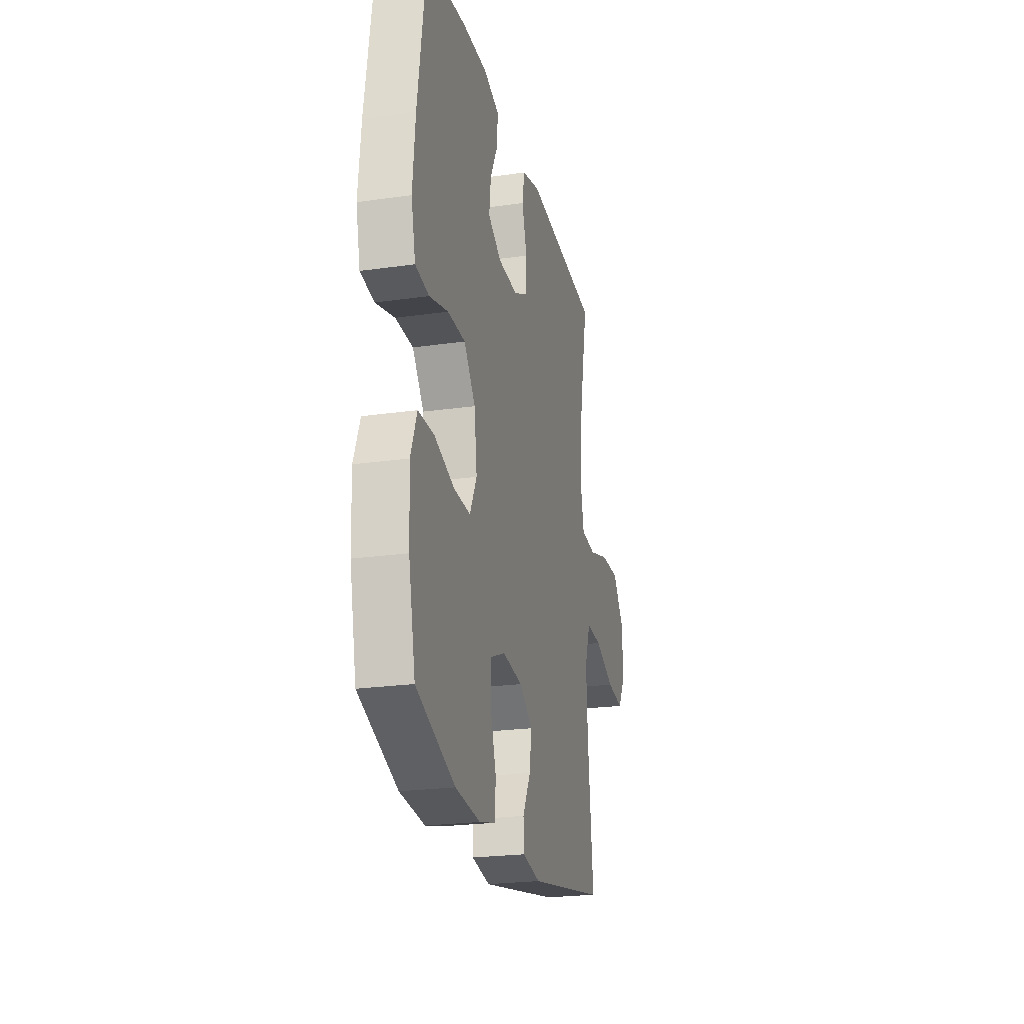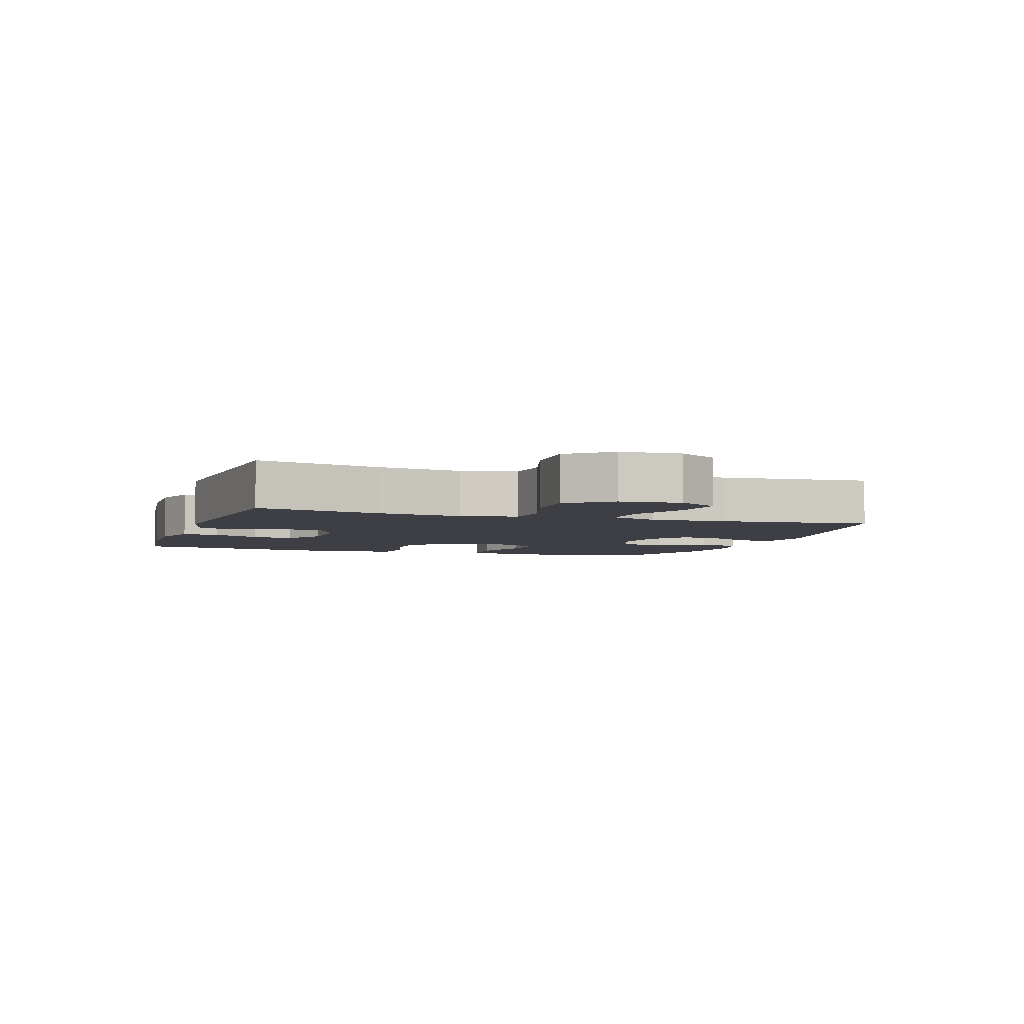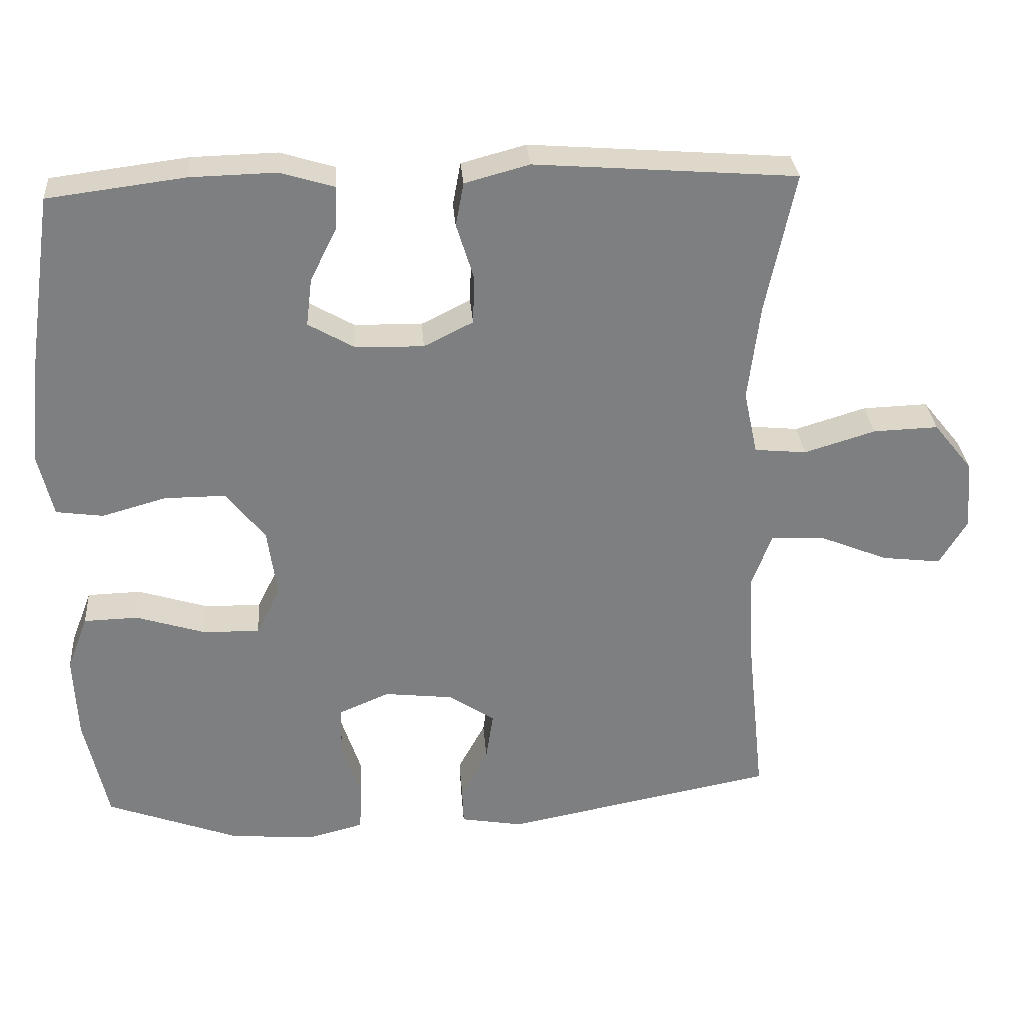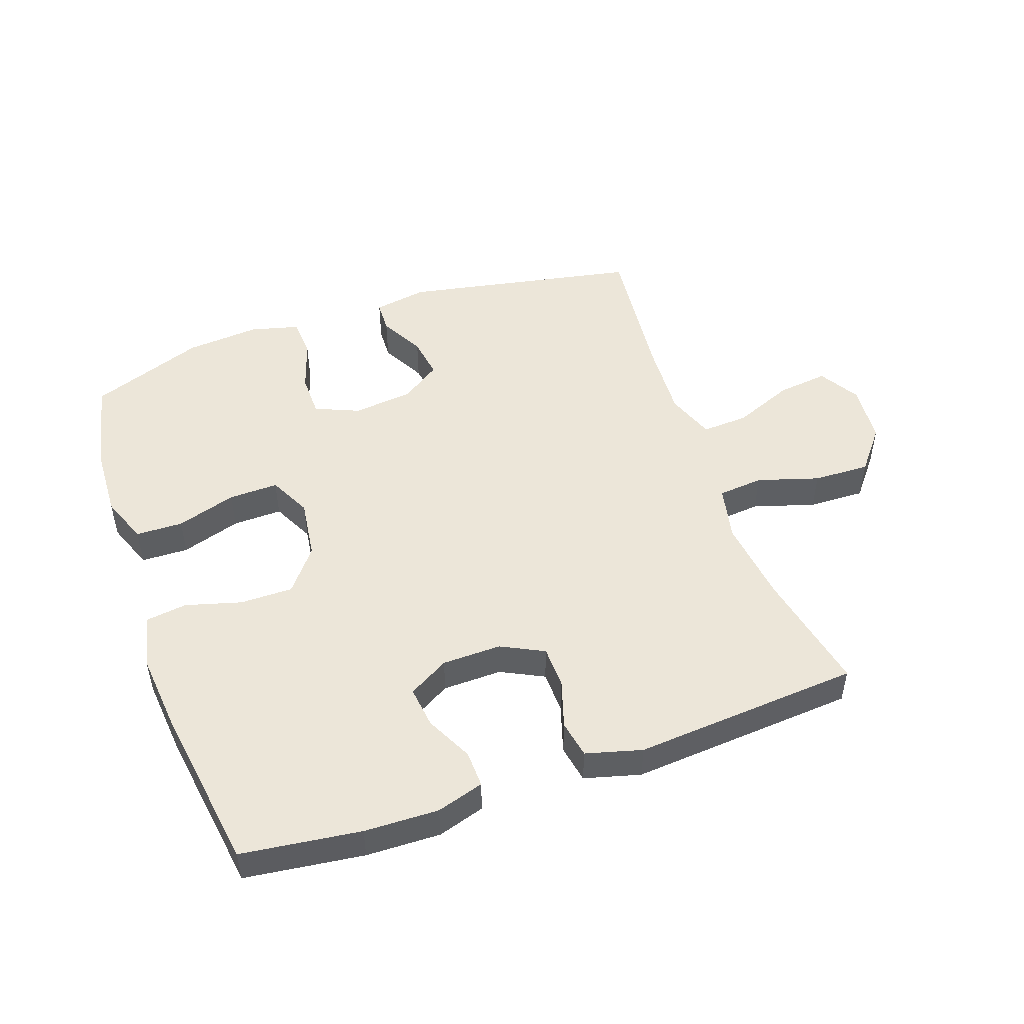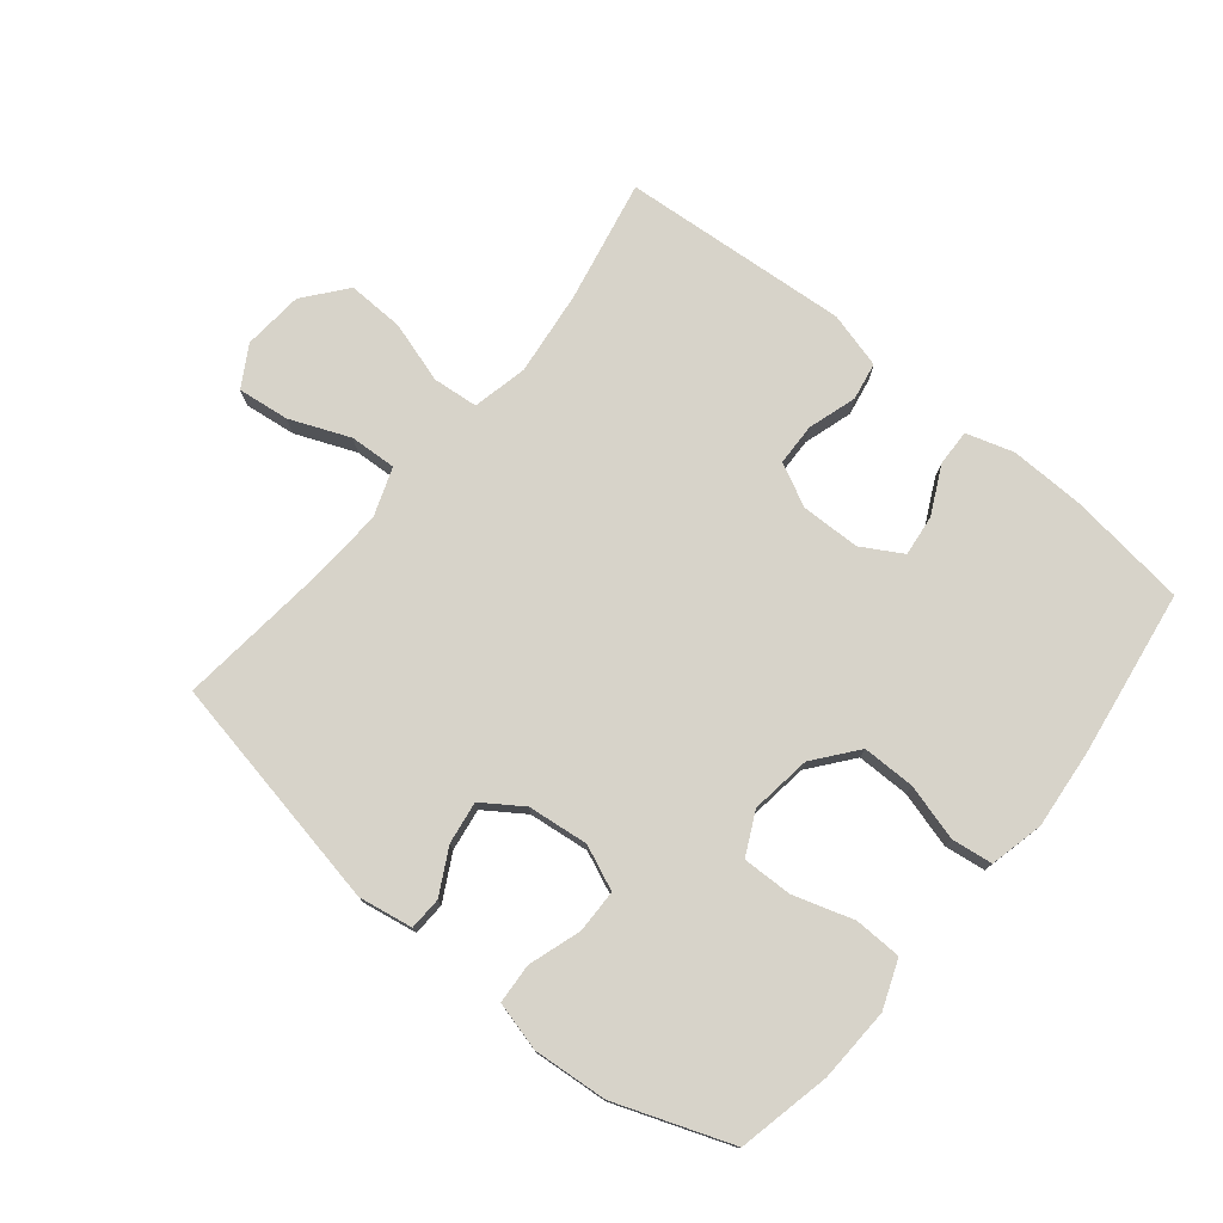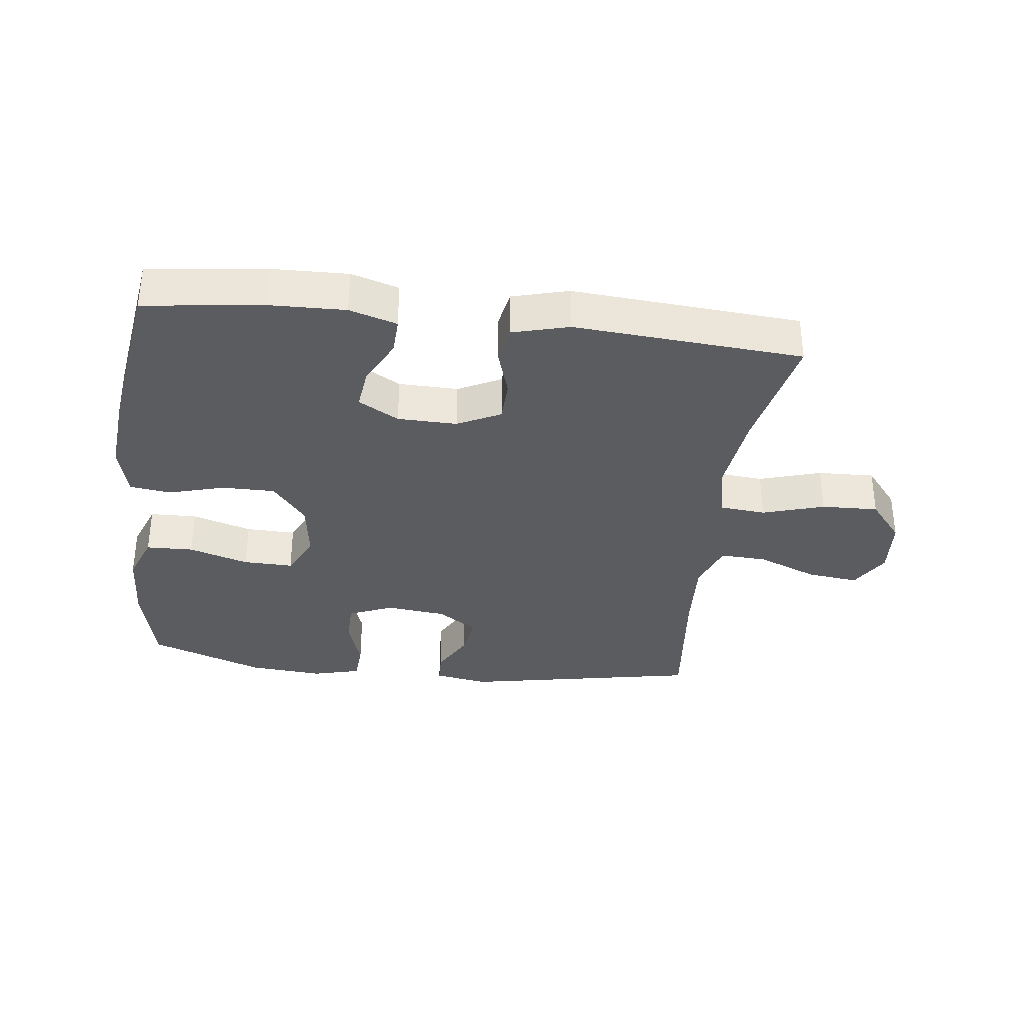
<metadata>
{"format":"obj","ext":"obj","renderer":"f3d","projection":"perspective","resolution":1024,"background":"white","views":[{"elev":-23.4,"azim":-76.5,"up":"+Z"},{"elev":-4.4,"azim":71.3,"up":"+Y"},{"elev":30.7,"azim":-4.4,"up":"+Z"},{"elev":49.4,"azim":-19.3,"up":"+Y"},{"elev":76.2,"azim":-140.7,"up":"+Y"},{"elev":-33.9,"azim":-6.9,"up":"+Y"}]}
</metadata>
<code>
v -0.5 0.07 -0.5
v -0.532 0.07 -0.353
v -0.537 0.07 -0.236
v -0.508 0.07 -0.16
v -0.433 0.07 -0.158
v -0.338 0.07 -0.188
v -0.259 0.07 -0.19
v -0.226 0.07 -0.123
v -0.239 0.07 -0.027
v -0.293 0.07 0.041
v -0.377 0.07 0.041
v -0.466 0.07 0.016
v -0.531 0.07 0.025
v -0.551 0.07 0.11
v -0.539 0.07 0.237
v -0.5 0.07 0.5
v -0.311 0.07 0.524
v -0.193 0.07 0.527
v -0.118 0.07 0.504
v -0.12 0.07 0.446
v -0.157 0.07 0.371
v -0.165 0.07 0.305
v -0.101 0.07 0.268
v -0.007 0.07 0.266
v 0.061 0.07 0.3
v 0.063 0.07 0.367
v 0.039 0.07 0.444
v 0.05 0.07 0.504
v 0.139 0.07 0.528
v 0.5 0.07 0.5
v 0.46 0.07 0.305
v 0.444 0.07 0.171
v 0.463 0.07 0.083
v 0.535 0.07 0.076
v 0.633 0.07 0.106
v 0.723 0.07 0.109
v 0.777 0.07 0.042
v 0.785 0.07 -0.054
v 0.747 0.07 -0.118
v 0.665 0.07 -0.108
v 0.57 0.07 -0.069
v 0.496 0.07 -0.065
v 0.468 0.07 -0.142
v 0.475 0.07 -0.265
v 0.5 0.07 -0.5
v 0.125 0.07 -0.572
v 0.039 0.07 -0.557
v 0.037 0.07 -0.505
v 0.075 0.07 -0.434
v 0.085 0.07 -0.367
v 0.022 0.07 -0.324
v -0.074 0.07 -0.313
v -0.144 0.07 -0.343
v -0.145 0.07 -0.412
v -0.118 0.07 -0.495
v -0.122 0.07 -0.558
v -0.199 0.07 -0.578
v -0.317 0.07 -0.568
v -0.5 0 -0.5
v -0.532 0 -0.353
v -0.537 0 -0.236
v -0.508 0 -0.16
v -0.433 0 -0.158
v -0.338 0 -0.188
v -0.259 0 -0.19
v -0.226 0 -0.123
v -0.239 0 -0.027
v -0.293 0 0.041
v -0.377 0 0.041
v -0.466 0 0.016
v -0.531 0 0.025
v -0.551 0 0.11
v -0.539 0 0.237
v -0.5 0 0.5
v -0.311 0 0.524
v -0.193 0 0.527
v -0.118 0 0.504
v -0.12 0 0.446
v -0.157 0 0.371
v -0.165 0 0.305
v -0.101 0 0.268
v -0.007 0 0.266
v 0.061 0 0.3
v 0.063 0 0.367
v 0.039 0 0.444
v 0.05 0 0.504
v 0.139 0 0.528
v 0.5 0 0.5
v 0.46 0 0.305
v 0.444 0 0.171
v 0.463 0 0.083
v 0.535 0 0.076
v 0.633 0 0.106
v 0.723 0 0.109
v 0.777 0 0.042
v 0.785 0 -0.054
v 0.747 0 -0.118
v 0.665 0 -0.108
v 0.57 0 -0.069
v 0.496 0 -0.065
v 0.468 0 -0.142
v 0.475 0 -0.265
v 0.5 0 -0.5
v 0.125 0 -0.572
v 0.039 0 -0.557
v 0.037 0 -0.505
v 0.075 0 -0.434
v 0.085 0 -0.367
v 0.022 0 -0.324
v -0.074 0 -0.313
v -0.144 0 -0.343
v -0.145 0 -0.412
v -0.118 0 -0.495
v -0.122 0 -0.558
v -0.199 0 -0.578
v -0.317 0 -0.568
f 4 5 6
f 3 4 6
f 2 3 6
f 1 2 6
f 58 1 6
f 57 58 6
f 56 57 6
f 55 56 6
f 54 55 6
f 53 54 6 7
f 52 53 7 8
f 51 52 8 9
f 50 51 9 10
f 47 48 49
f 46 47 49
f 45 46 49
f 44 45 49
f 43 44 49 50
f 42 43 50 10
f 39 40 41
f 38 39 41
f 37 38 41
f 36 37 41
f 35 36 41
f 34 35 41
f 41 42 10
f 34 41 10
f 33 34 10
f 29 30 31
f 28 29 31
f 27 28 31
f 26 27 31
f 25 26 31 32
f 33 10 11
f 32 33 11
f 25 32 11
f 24 25 11
f 19 20 21
f 18 19 21
f 17 18 21
f 16 17 21
f 15 16 21
f 14 15 21
f 13 14 21
f 12 13 21
f 11 12 21
f 11 21 22
f 23 24 11
f 11 22 23
f 64 63 62
f 64 62 61
f 64 61 60
f 64 60 59
f 64 59 116
f 64 116 115
f 64 115 114
f 64 114 113
f 64 113 112
f 65 64 112 111
f 66 65 111 110
f 67 66 110 109
f 68 67 109 108
f 107 106 105
f 107 105 104
f 107 104 103
f 107 103 102
f 108 107 102 101
f 68 108 101 100
f 99 98 97
f 99 97 96
f 99 96 95
f 99 95 94
f 99 94 93
f 99 93 92
f 68 100 99
f 68 99 92
f 68 92 91
f 89 88 87
f 89 87 86
f 89 86 85
f 89 85 84
f 90 89 84 83
f 69 68 91
f 69 91 90
f 69 90 83
f 69 83 82
f 79 78 77
f 79 77 76
f 79 76 75
f 79 75 74
f 79 74 73
f 79 73 72
f 79 72 71
f 79 71 70
f 79 70 69
f 80 79 69
f 69 82 81
f 81 80 69
f 1 59 60 2
f 2 60 61 3
f 3 61 62 4
f 4 62 63 5
f 5 63 64 6
f 6 64 65 7
f 7 65 66 8
f 8 66 67 9
f 9 67 68 10
f 10 68 69 11
f 11 69 70 12
f 12 70 71 13
f 13 71 72 14
f 14 72 73 15
f 15 73 74 16
f 16 74 75 17
f 17 75 76 18
f 18 76 77 19
f 19 77 78 20
f 20 78 79 21
f 21 79 80 22
f 22 80 81 23
f 23 81 82 24
f 24 82 83 25
f 25 83 84 26
f 26 84 85 27
f 27 85 86 28
f 28 86 87 29
f 29 87 88 30
f 30 88 89 31
f 31 89 90 32
f 32 90 91 33
f 33 91 92 34
f 34 92 93 35
f 35 93 94 36
f 36 94 95 37
f 37 95 96 38
f 38 96 97 39
f 39 97 98 40
f 40 98 99 41
f 41 99 100 42
f 42 100 101 43
f 43 101 102 44
f 44 102 103 45
f 45 103 104 46
f 46 104 105 47
f 47 105 106 48
f 48 106 107 49
f 49 107 108 50
f 50 108 109 51
f 51 109 110 52
f 52 110 111 53
f 53 111 112 54
f 54 112 113 55
f 55 113 114 56
f 56 114 115 57
f 57 115 116 58
f 58 116 59 1

</code>
